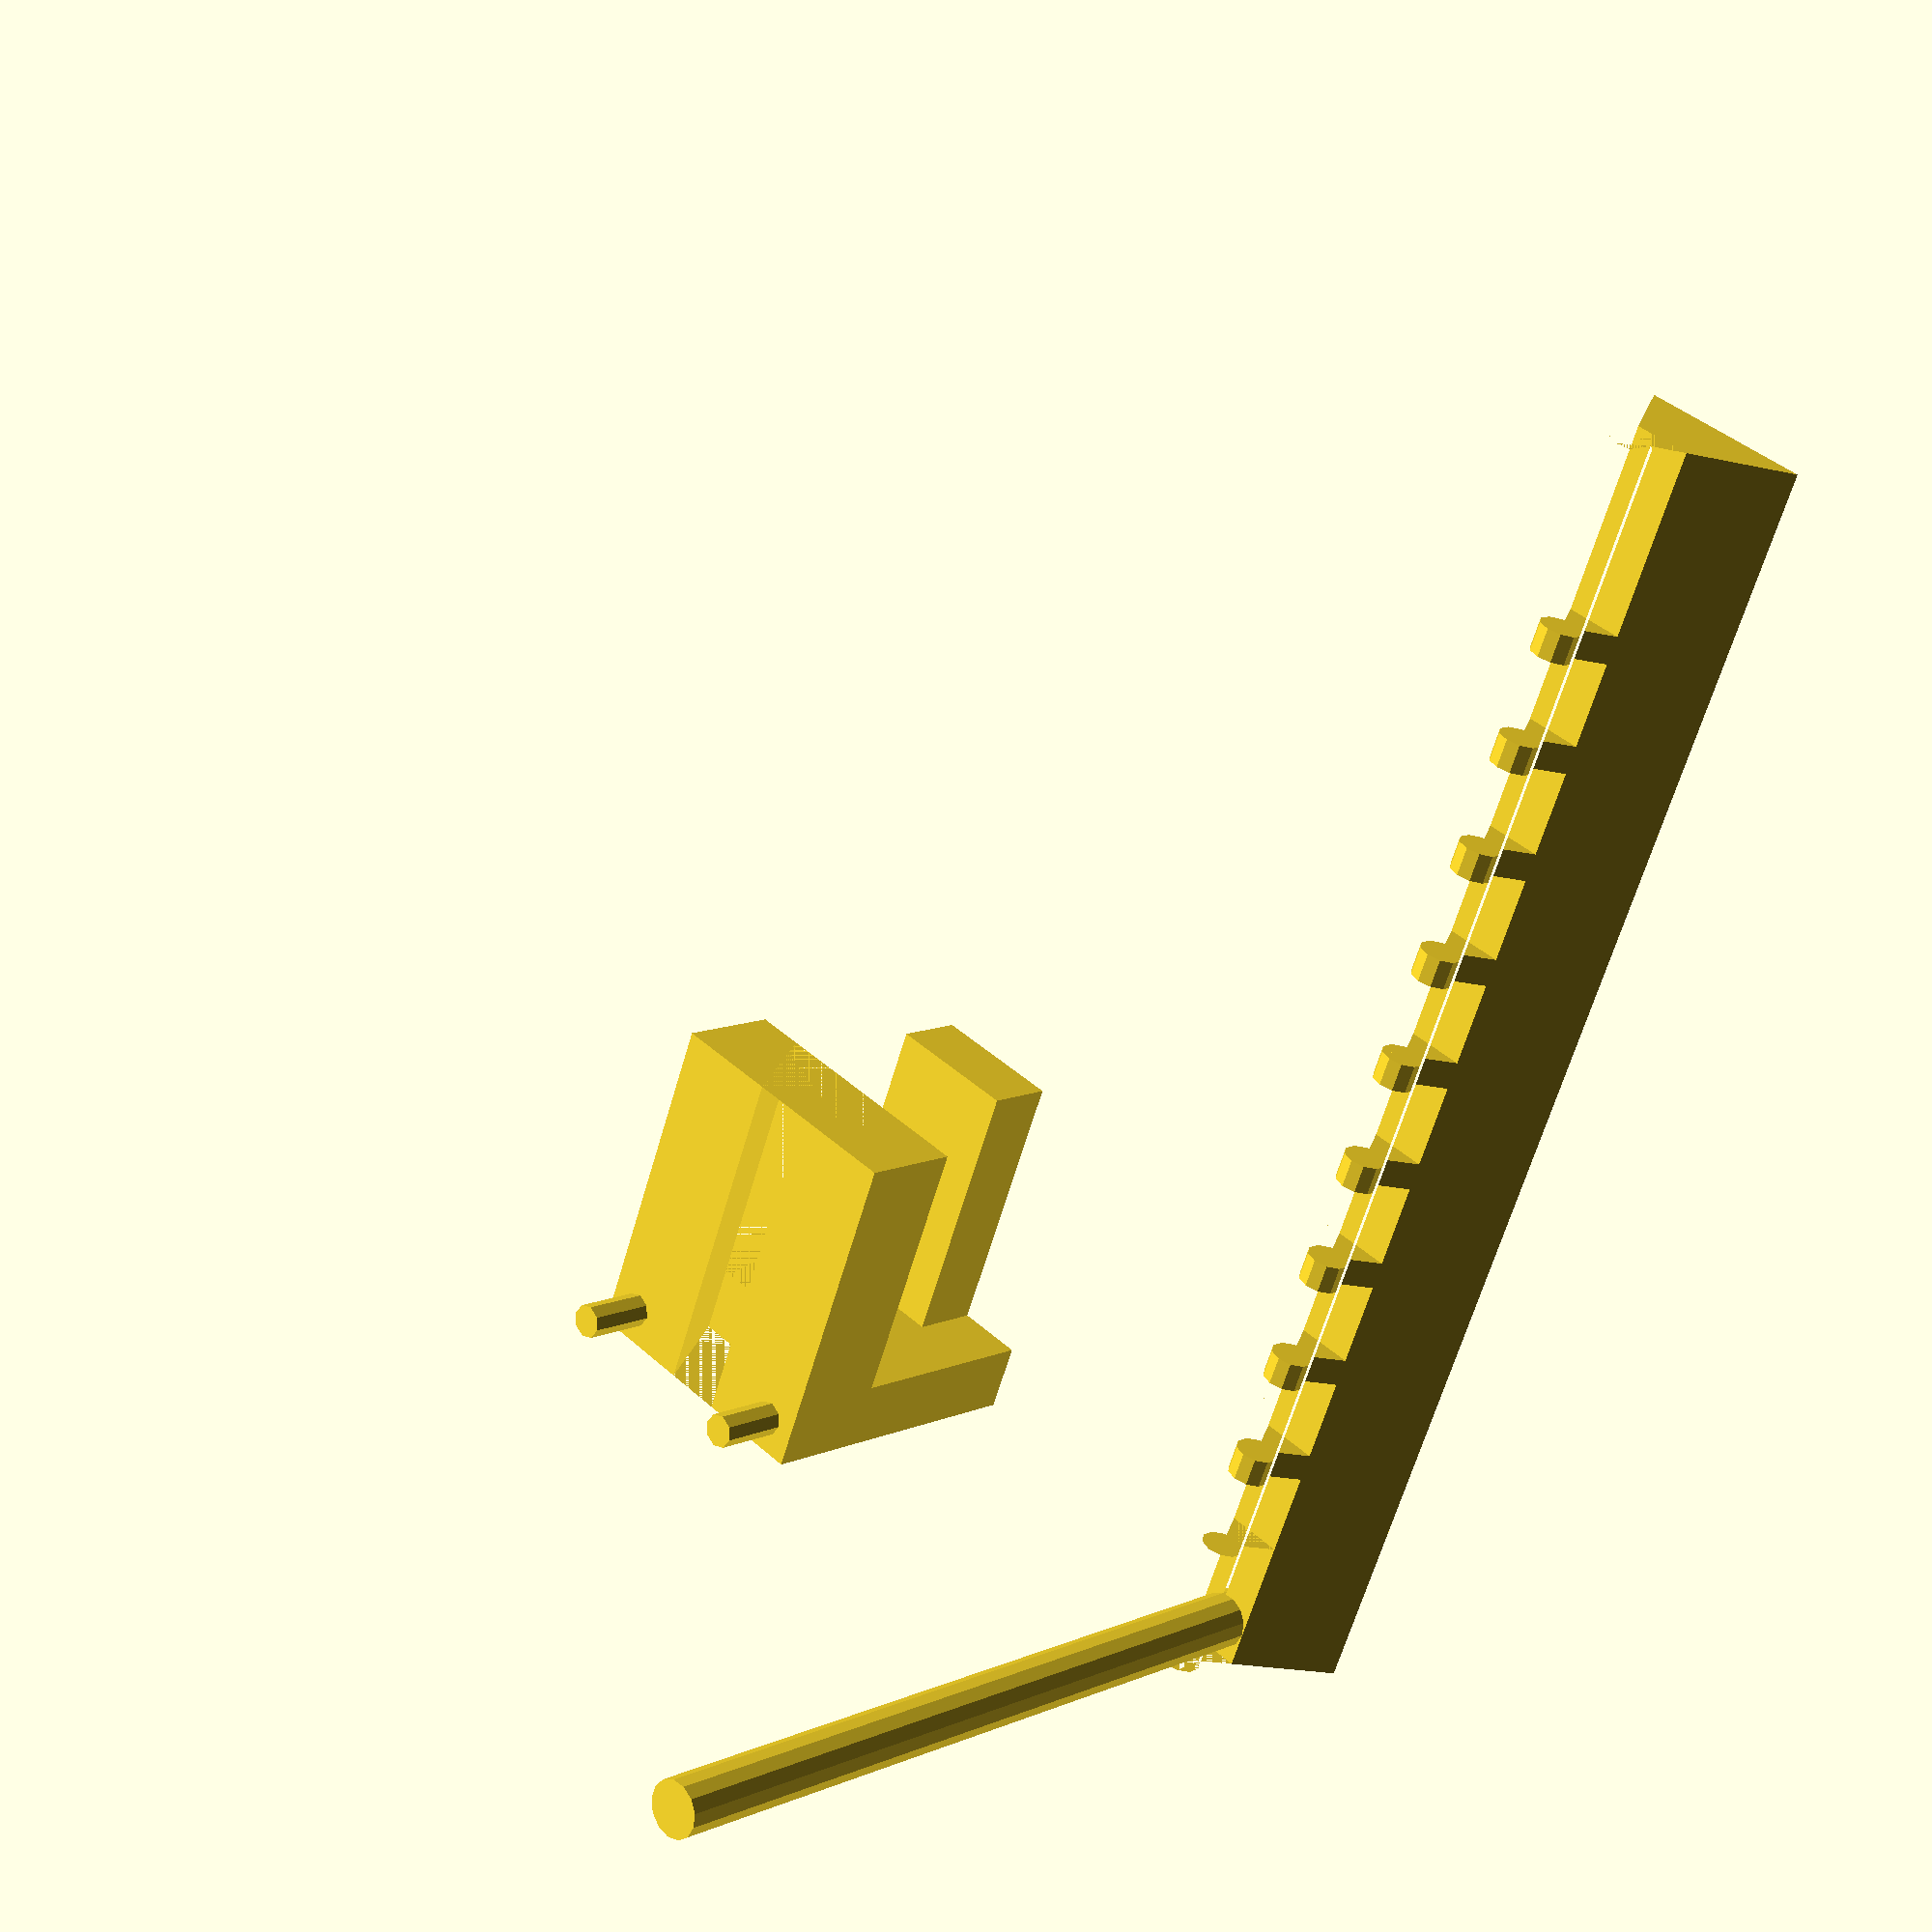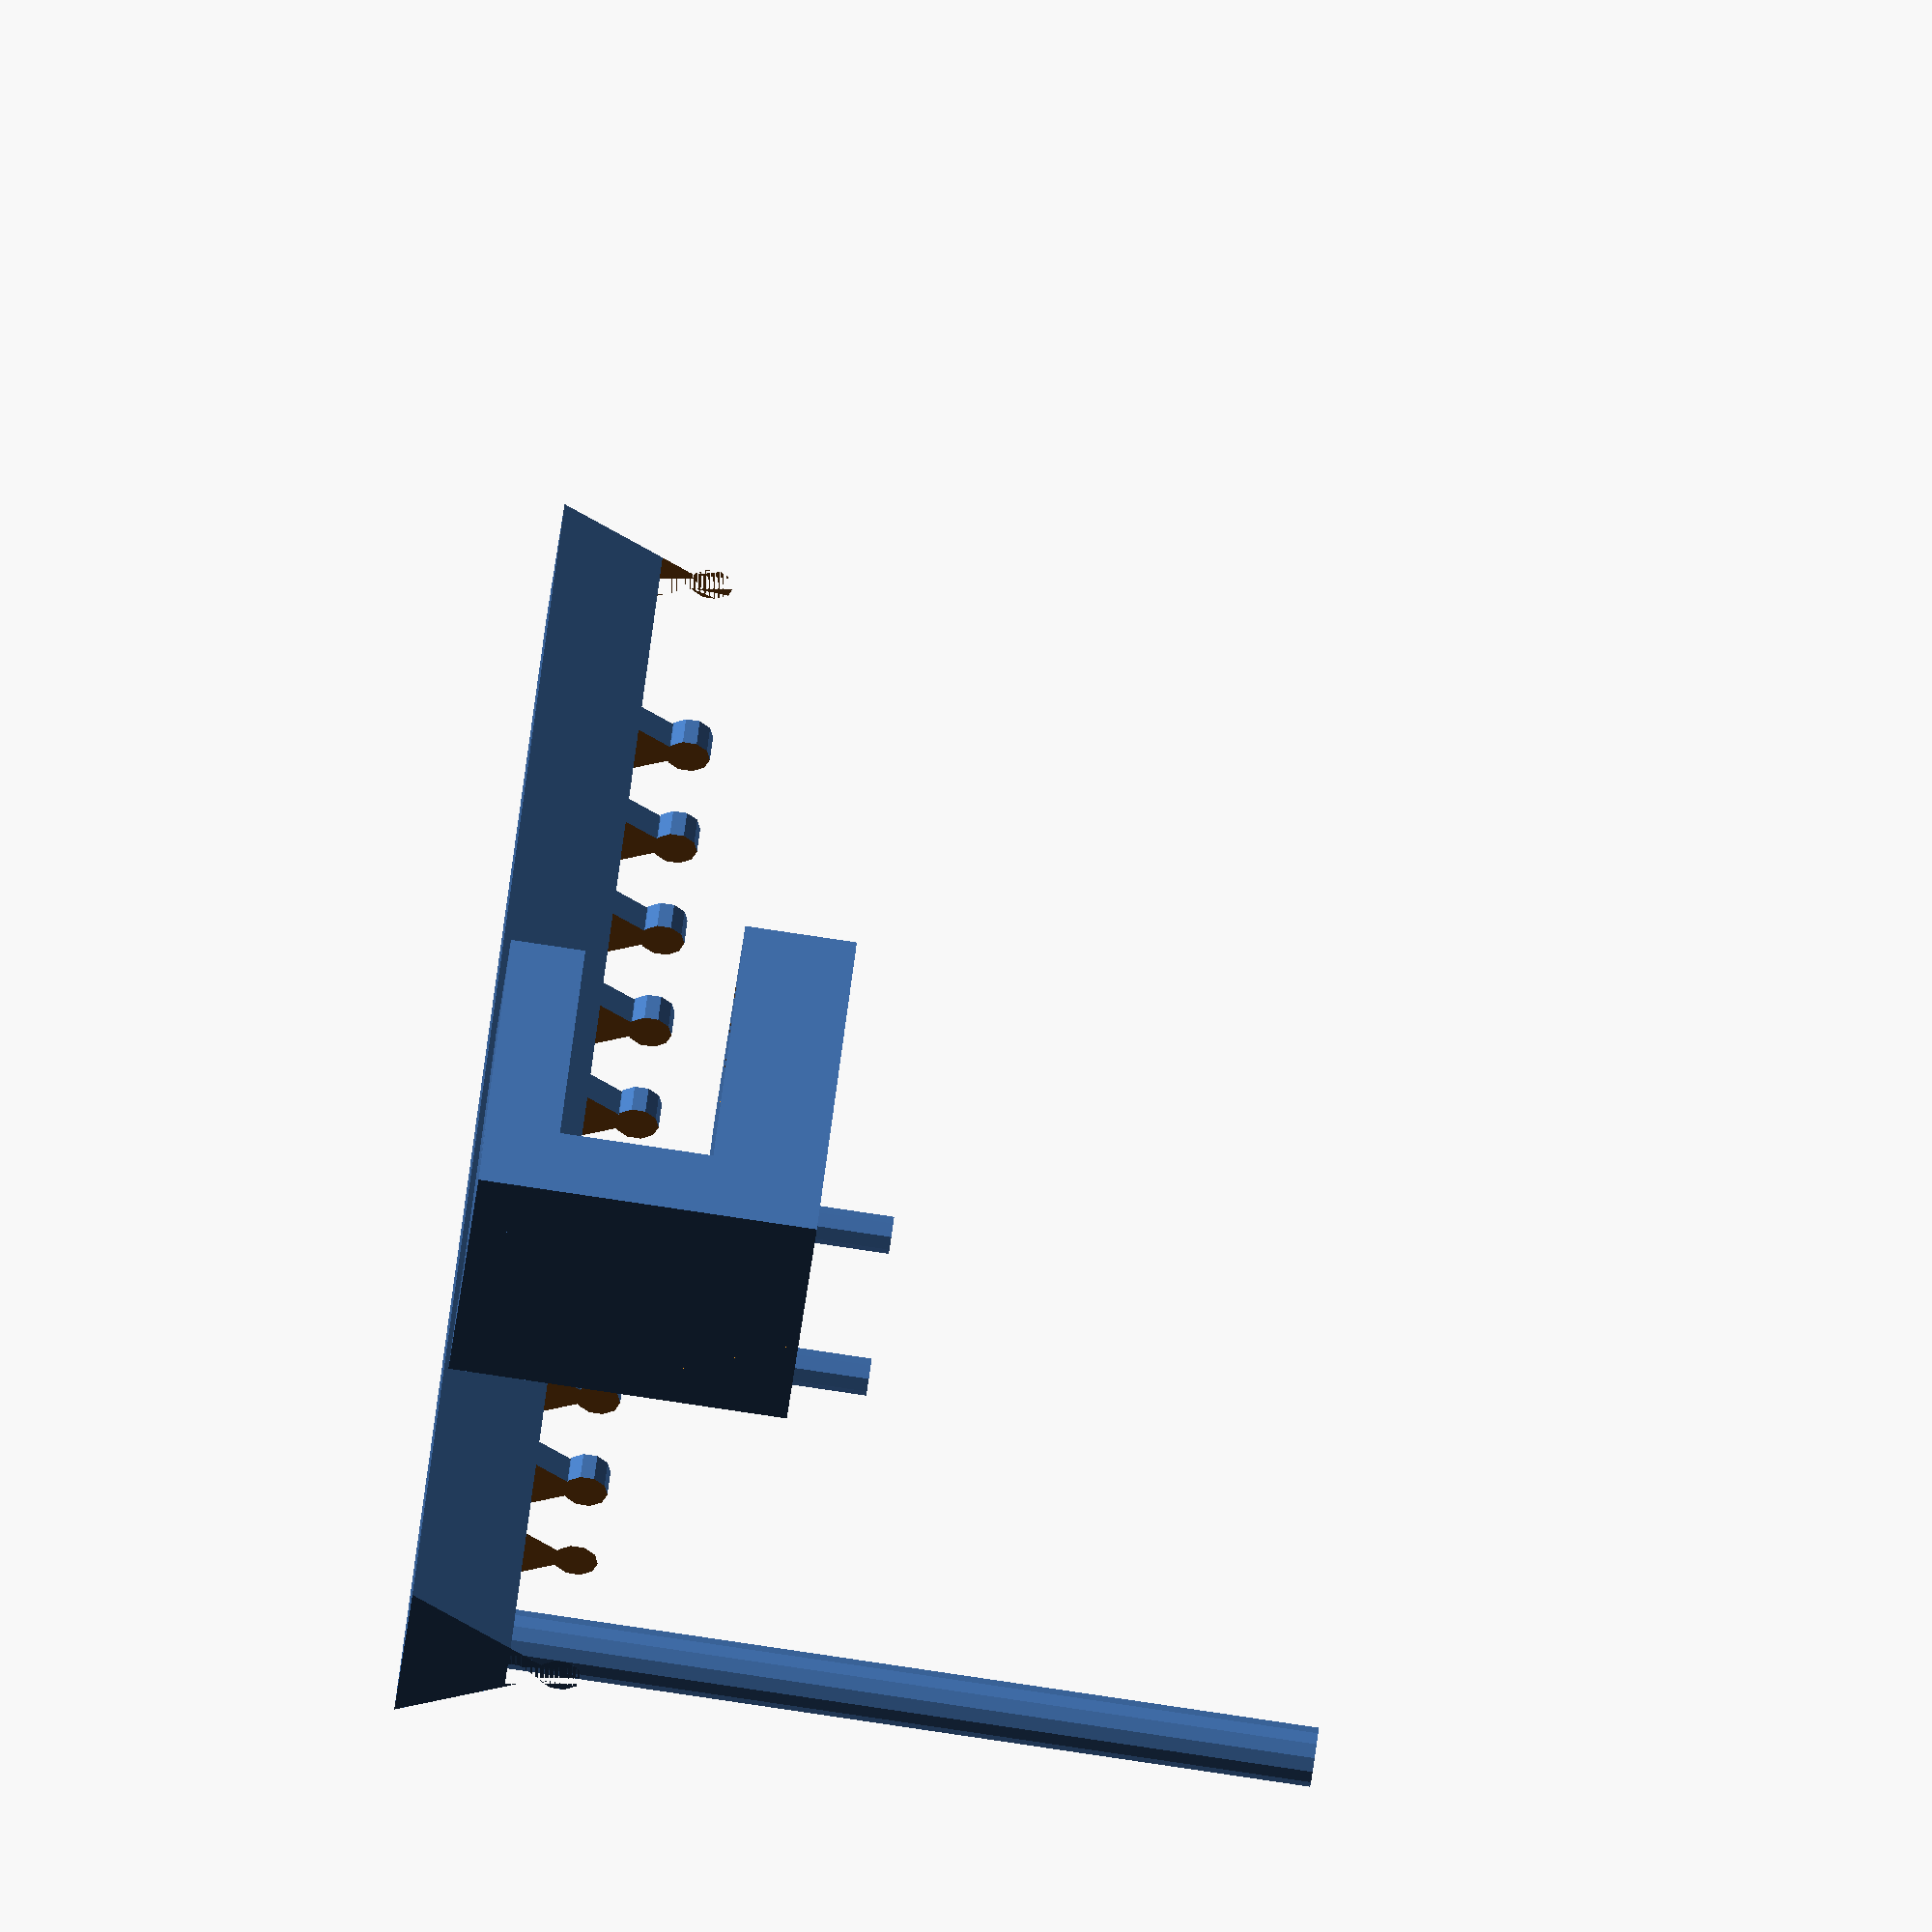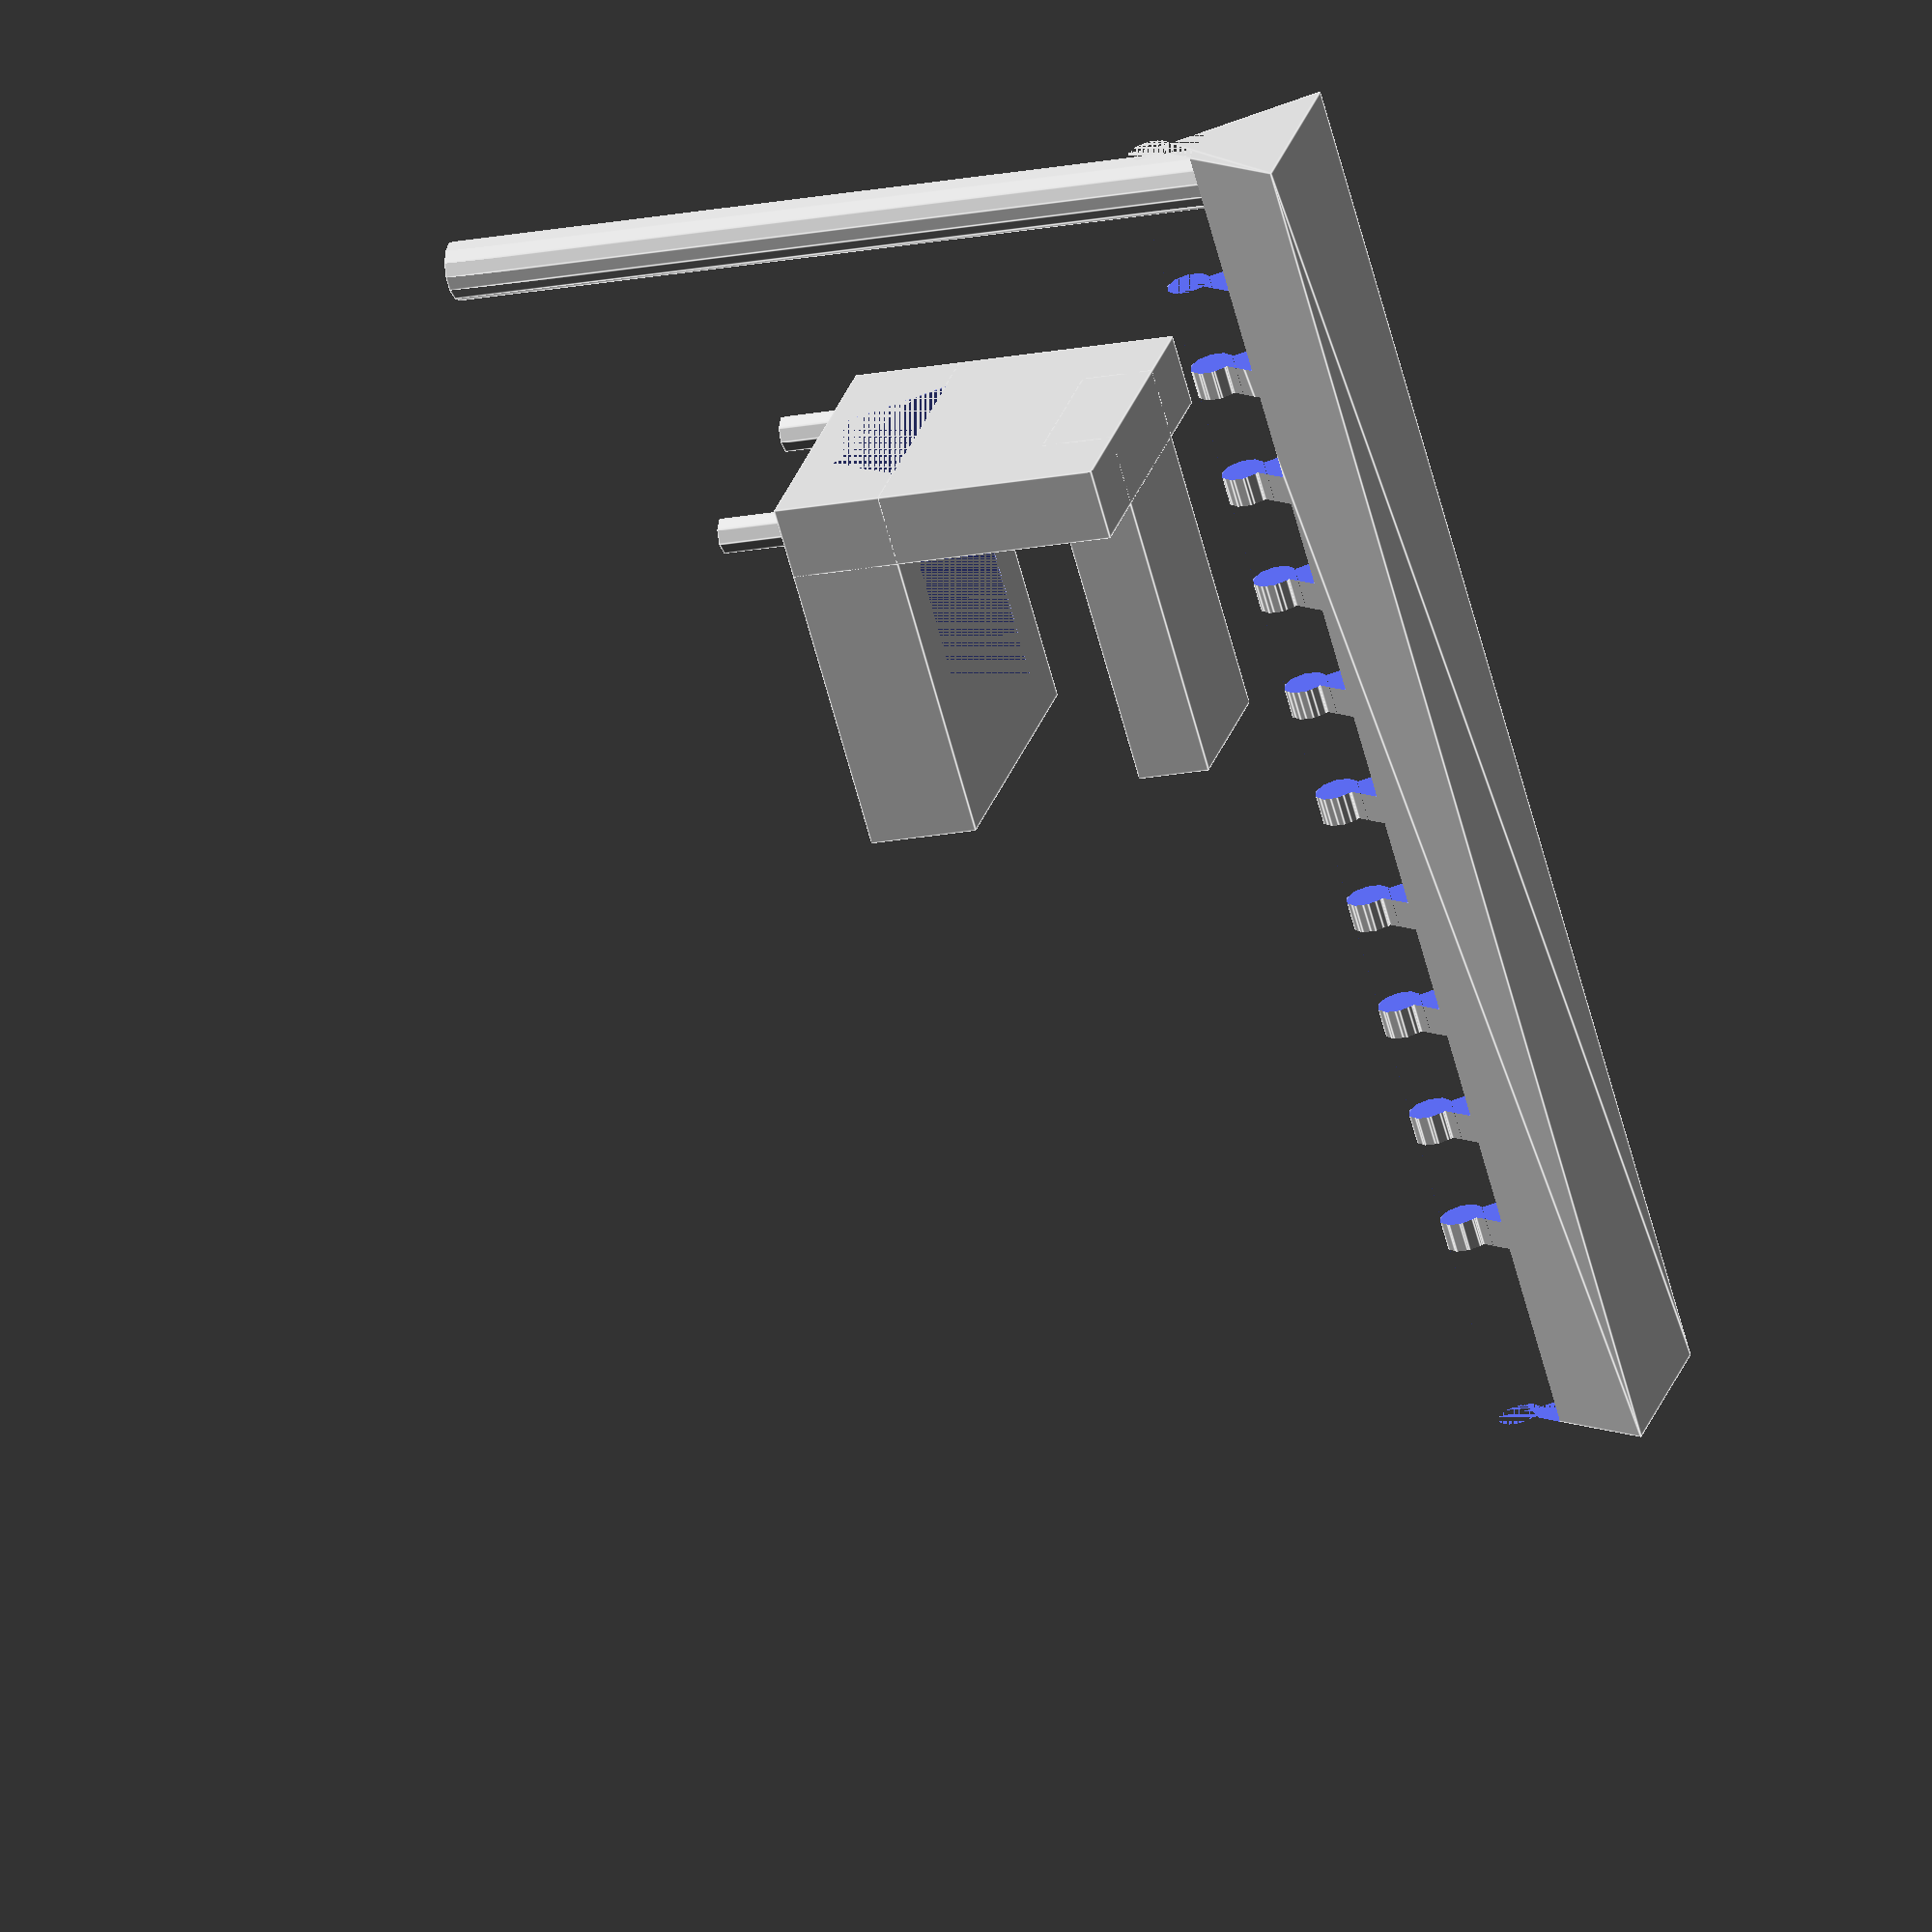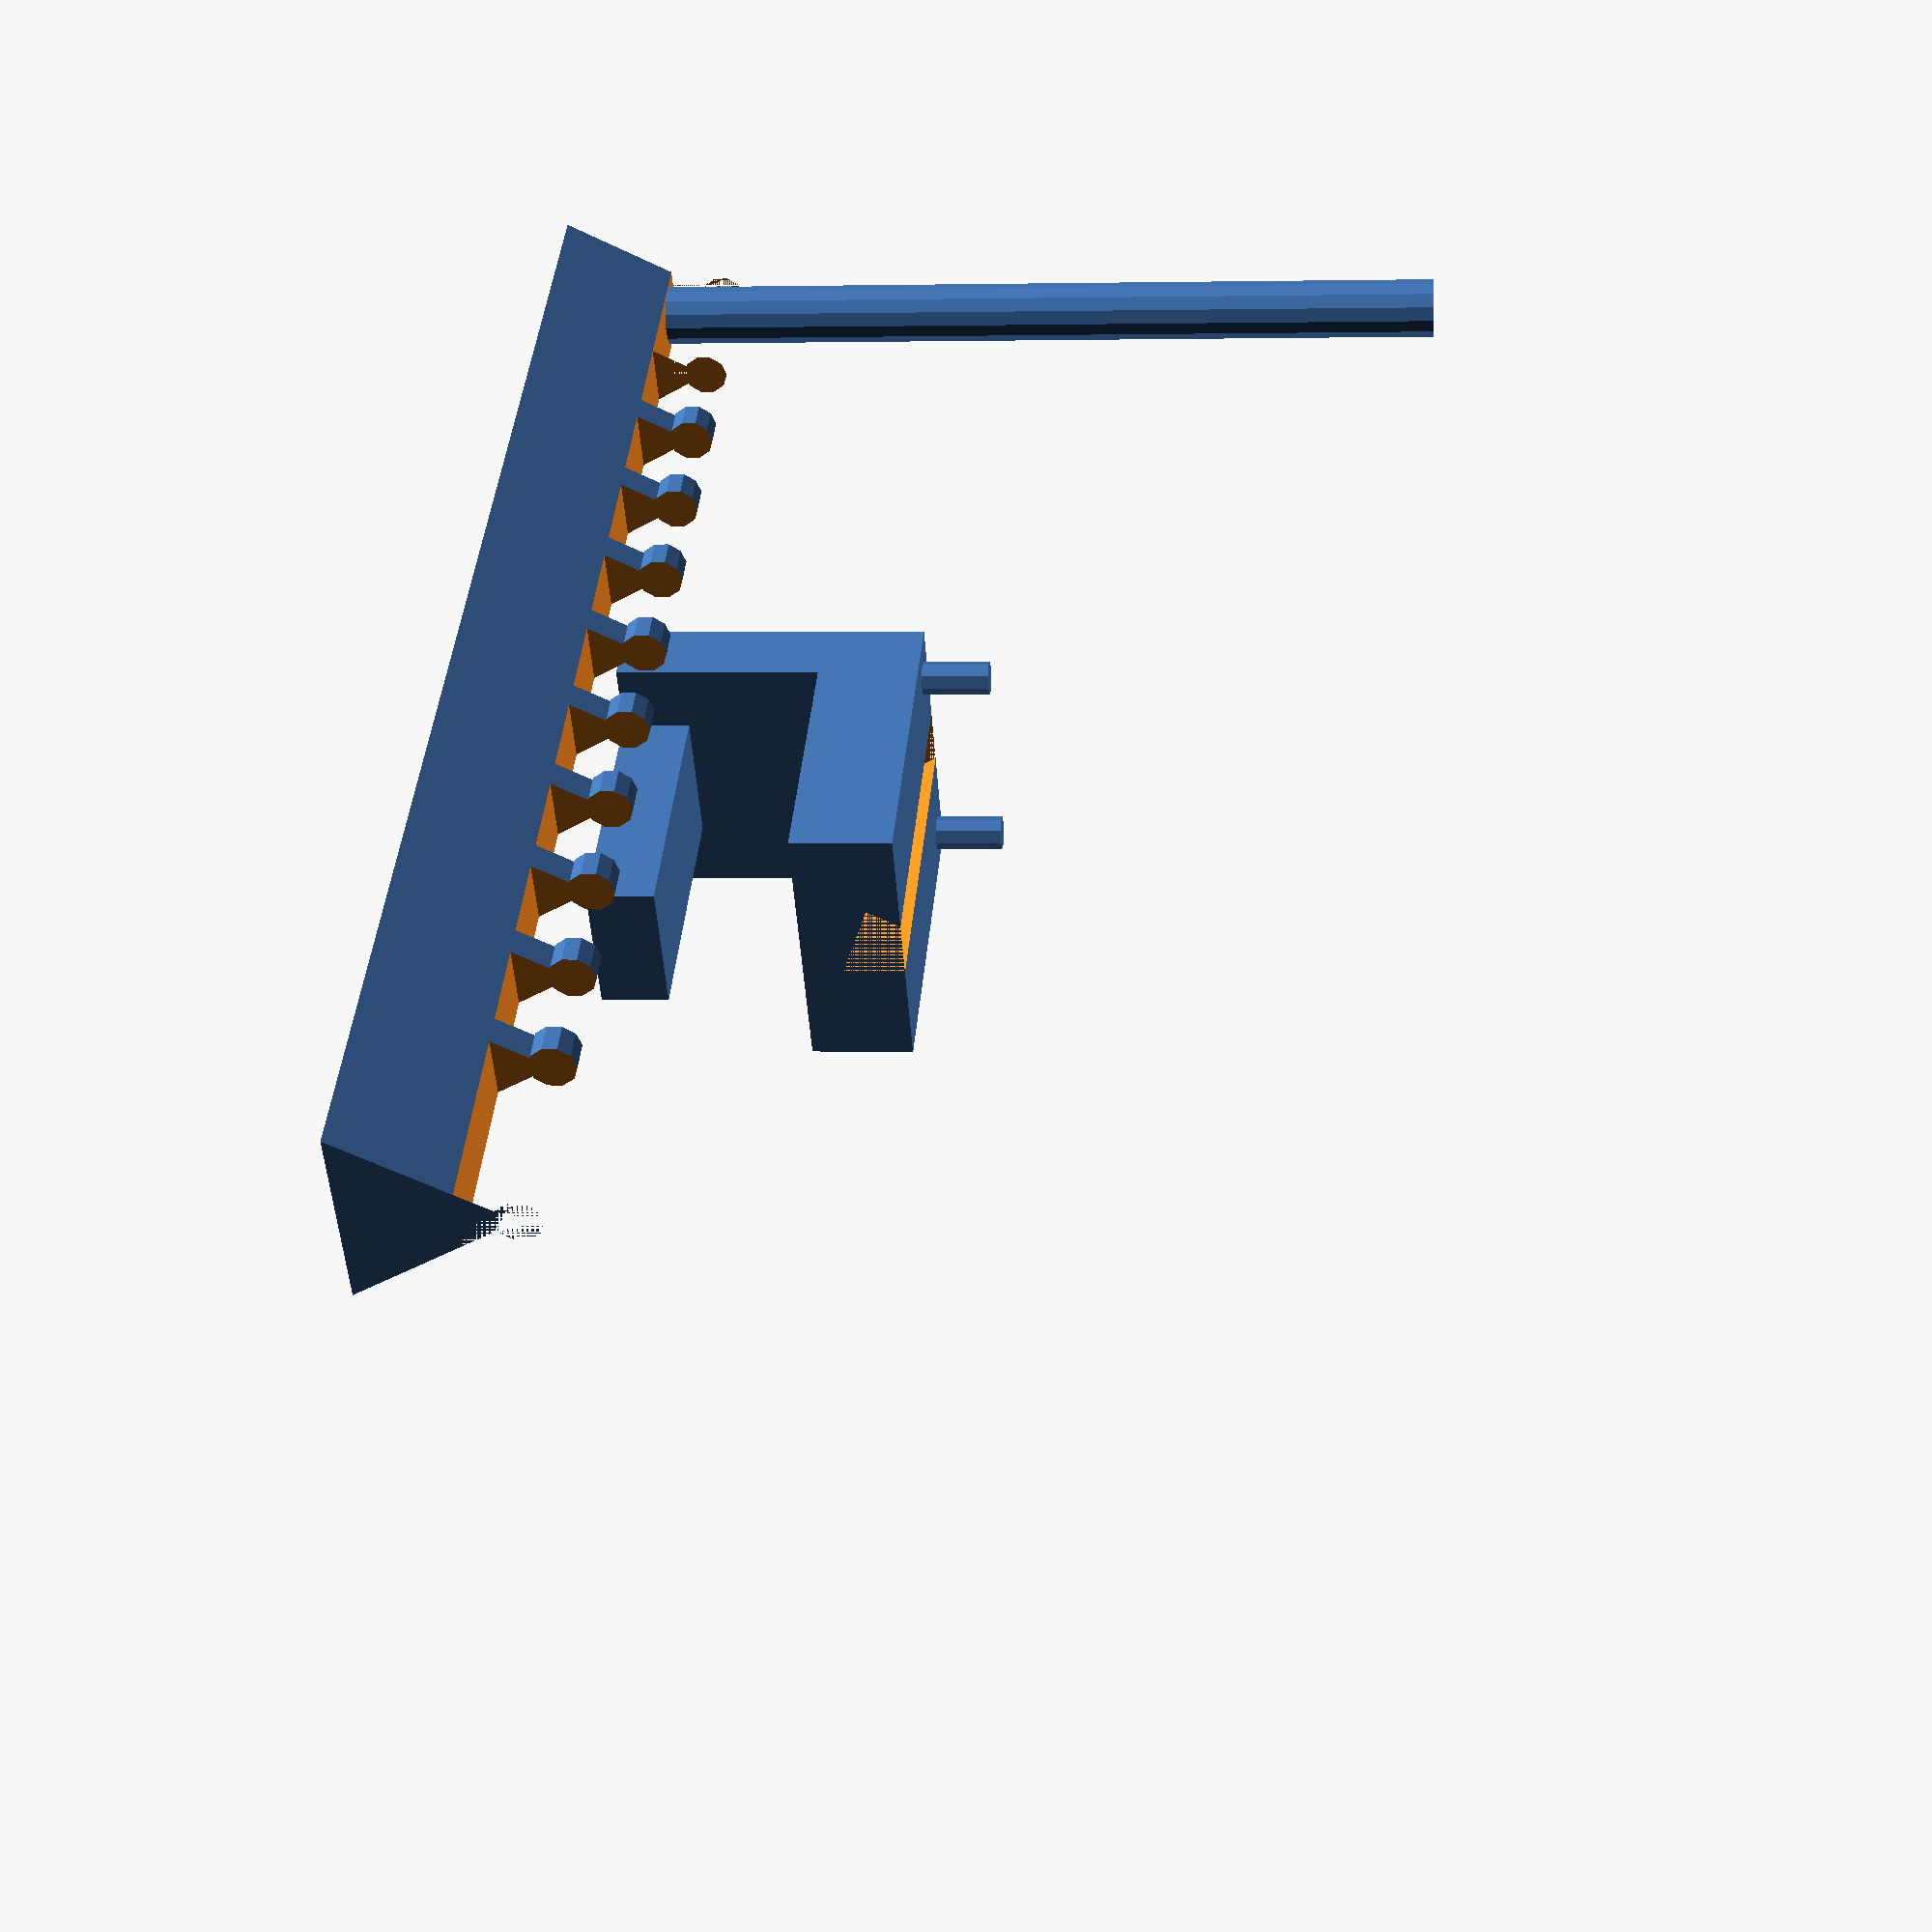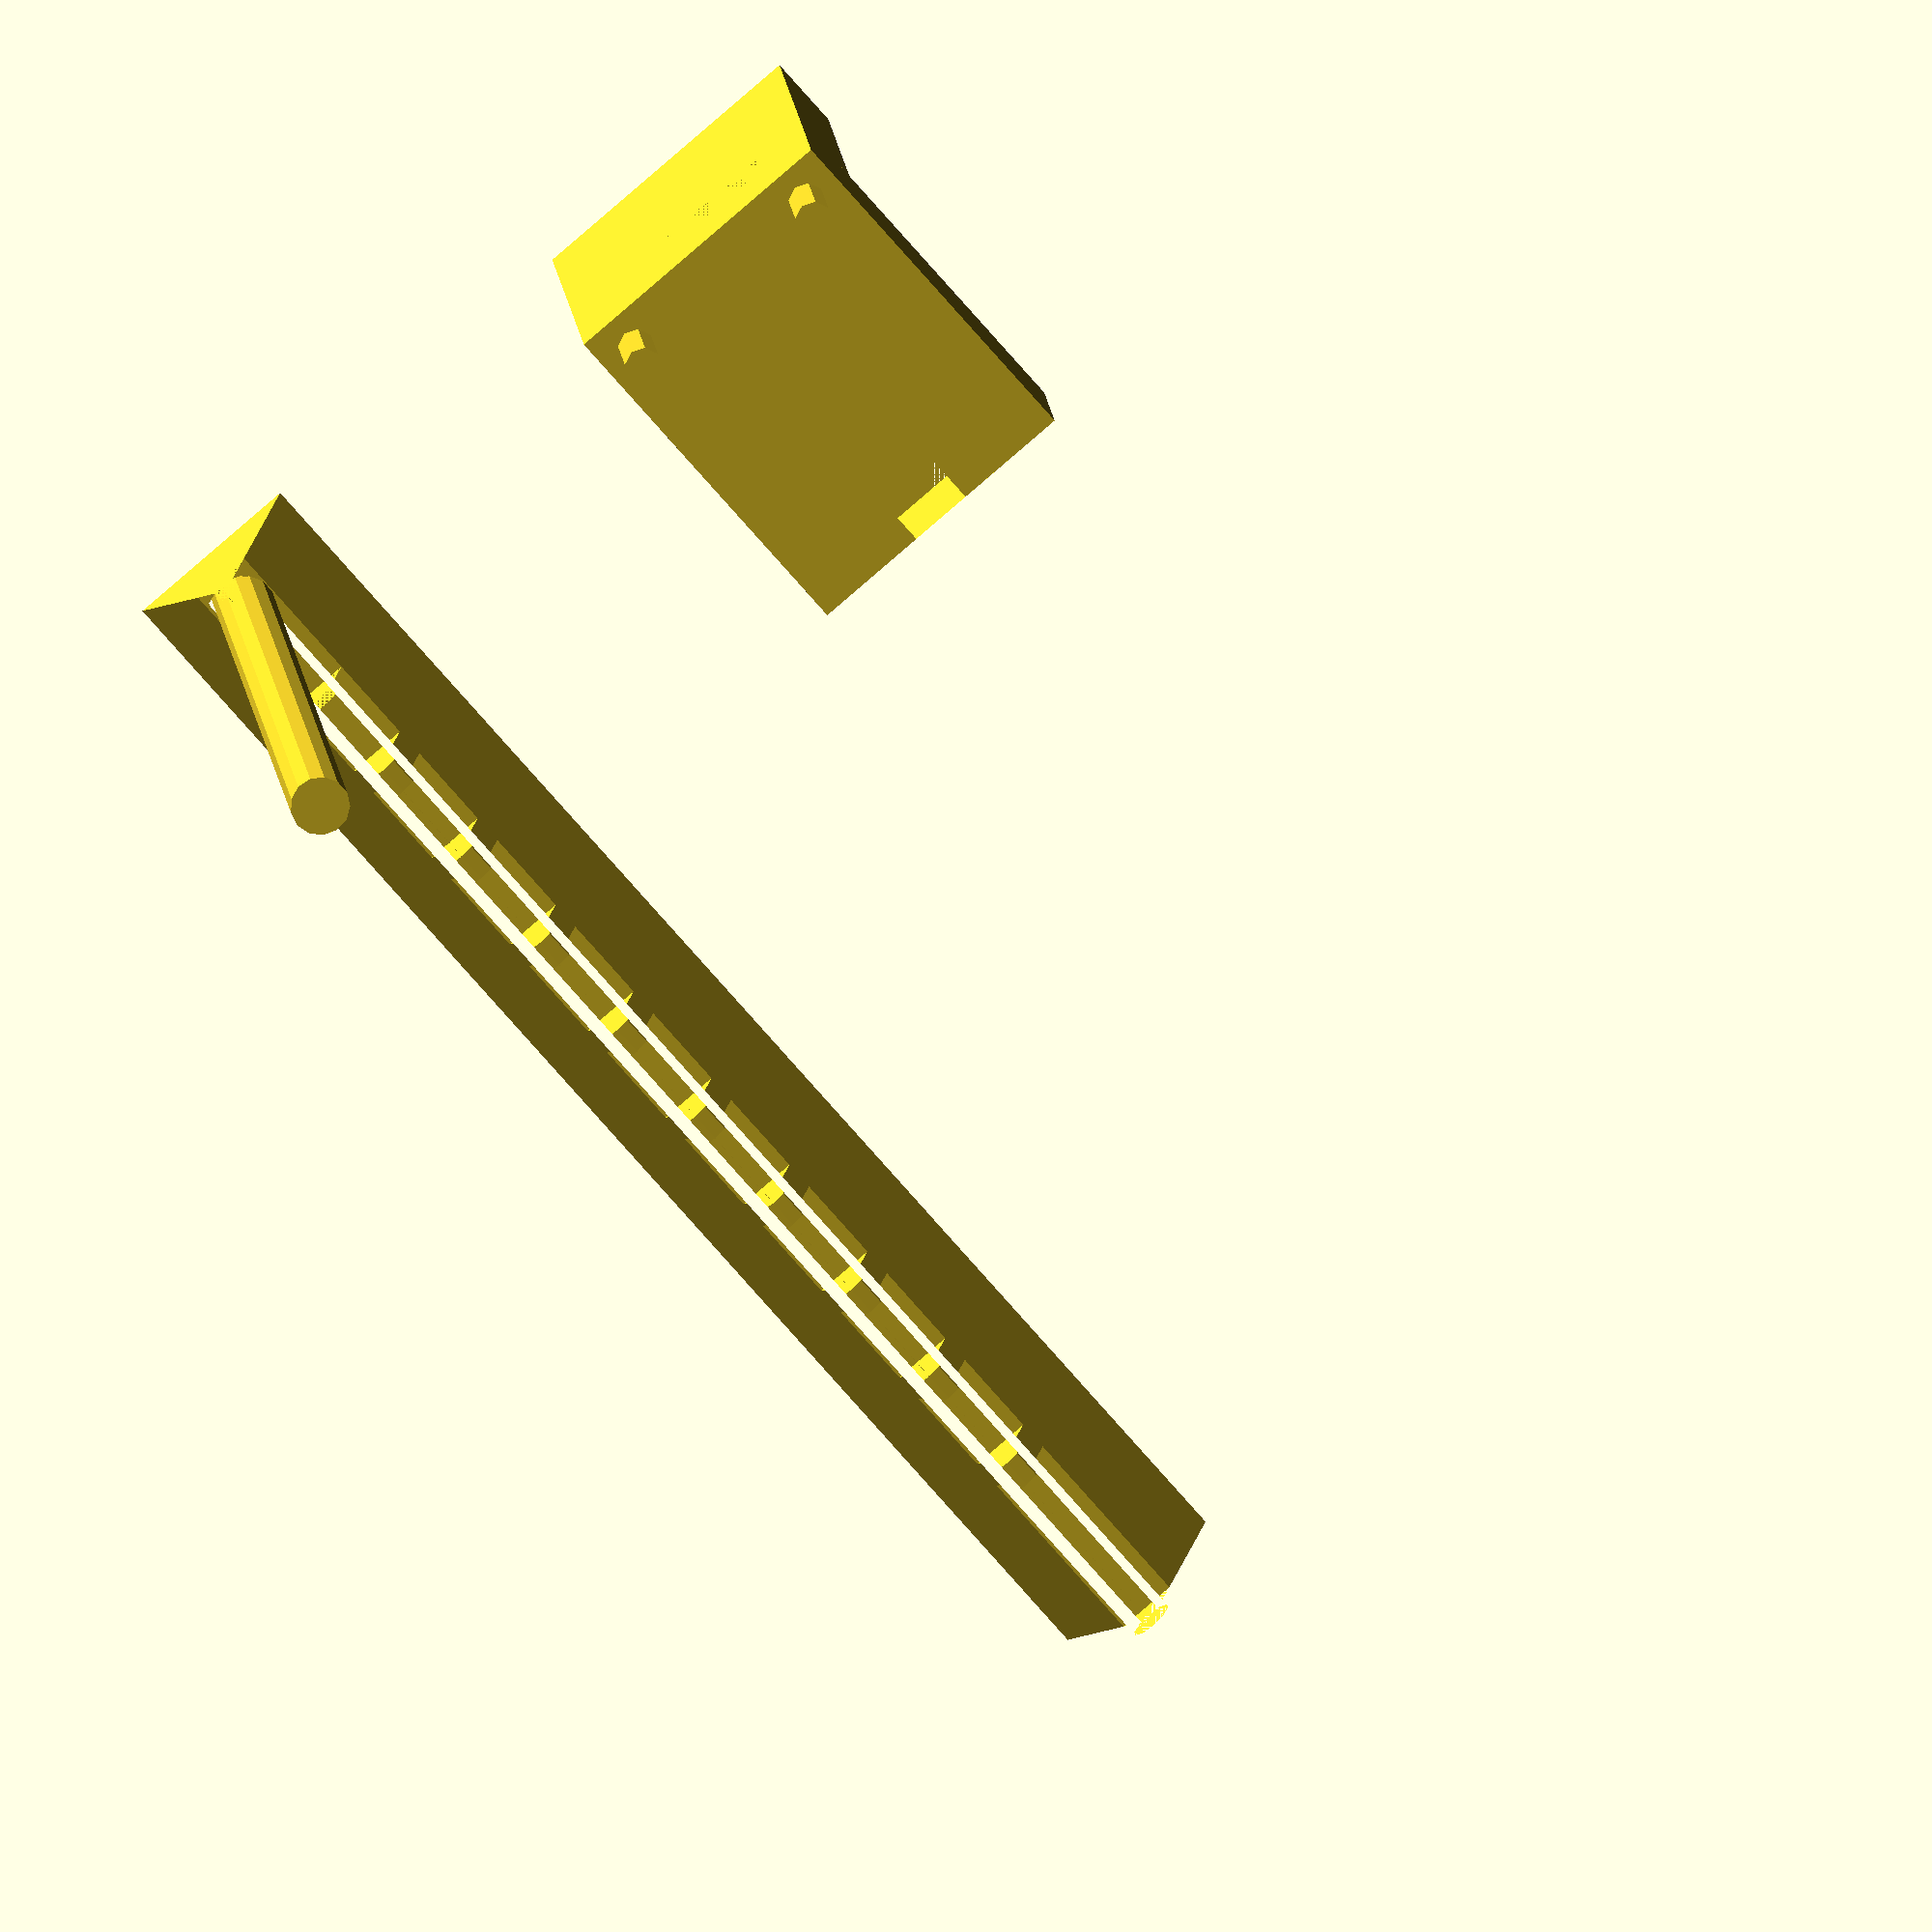
<openscad>
table_thickness = 20.5;
length = 50;
clamp = true;
rail=true;

if (clamp) {
    difference() {
        union() {
            // thumb
            translate([10, 0, 0]) {
                cube([20, length, 10]);
            }
            
            // back
            cube([40, 10, 10 + table_thickness + 15]);

            // top
            translate([0, 0, 10 + table_thickness]) {
                cube([40, length, 15]);
            }
            
            // hooks
            translate([5, 5, 10 + table_thickness + 15]) {
                cylinder(r=2.5,h=10);
            }
            translate([40-5, 5, 10 + table_thickness + 15]) {
                cylinder(r=2.5,h=10);
            }
        }
        translate([20,0, 7.5+10 + table_thickness]) {
            rotate([270,0,0]) {
                linear_extrude(height = length) {
                    rotate(270) {
                        circle(15,$fn=3);
                    }
                }
            }
        }
    }
}

// rail
if (rail) {
    translate([100,0,7]) {
        difference() {
            rotate([270,0,0]) {
                linear_extrude(height = 190) {
                    rotate(270) {
                        circle(14,$fn=3);
                        translate([14, 0, 0]) {
                            circle(3);
                        }
                    }
                }
            }

            translate([-7,0,7]) {
                cube([14, 20, 10]);
            }
            translate([-7,190-20,7]) {
                cube([14, 20, 10]);
            }
            
            for (x=[20:16:190-20]) {
                translate([-7,x,7]) {
                    cube([14, 12, 10]);
                }
            }
        }
      
        // post
        translate([0,5,0]) {
            cylinder(r=4, h=115);
        }
    }
}
</openscad>
<views>
elev=350.1 azim=22.5 roll=43.0 proj=p view=solid
elev=266.3 azim=133.2 roll=278.4 proj=o view=wireframe
elev=197.8 azim=43.6 roll=67.9 proj=o view=edges
elev=357.5 azim=231.5 roll=276.2 proj=p view=solid
elev=165.6 azim=319.4 roll=185.3 proj=o view=wireframe
</views>
